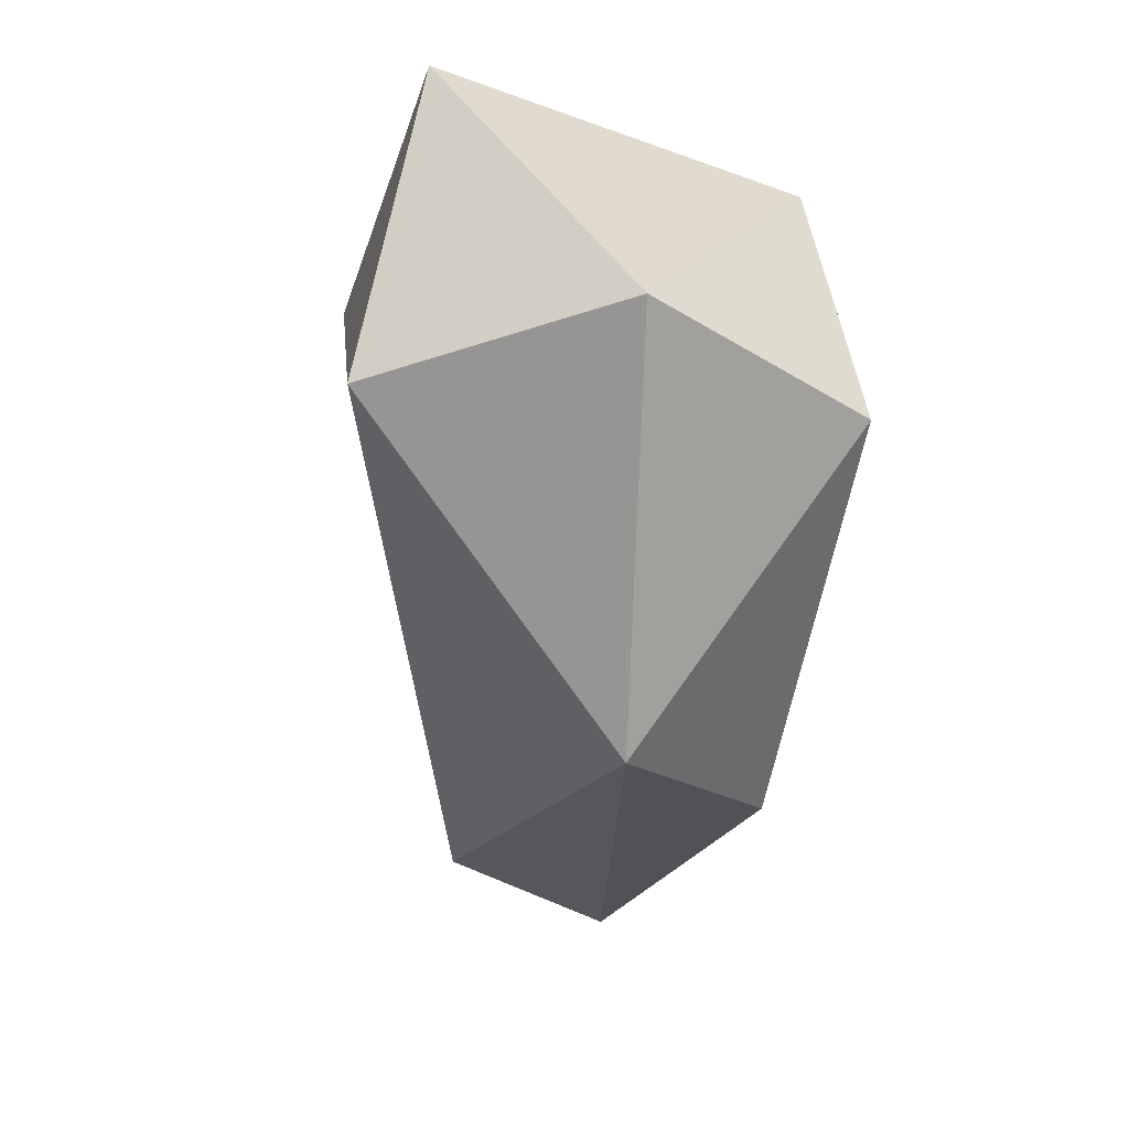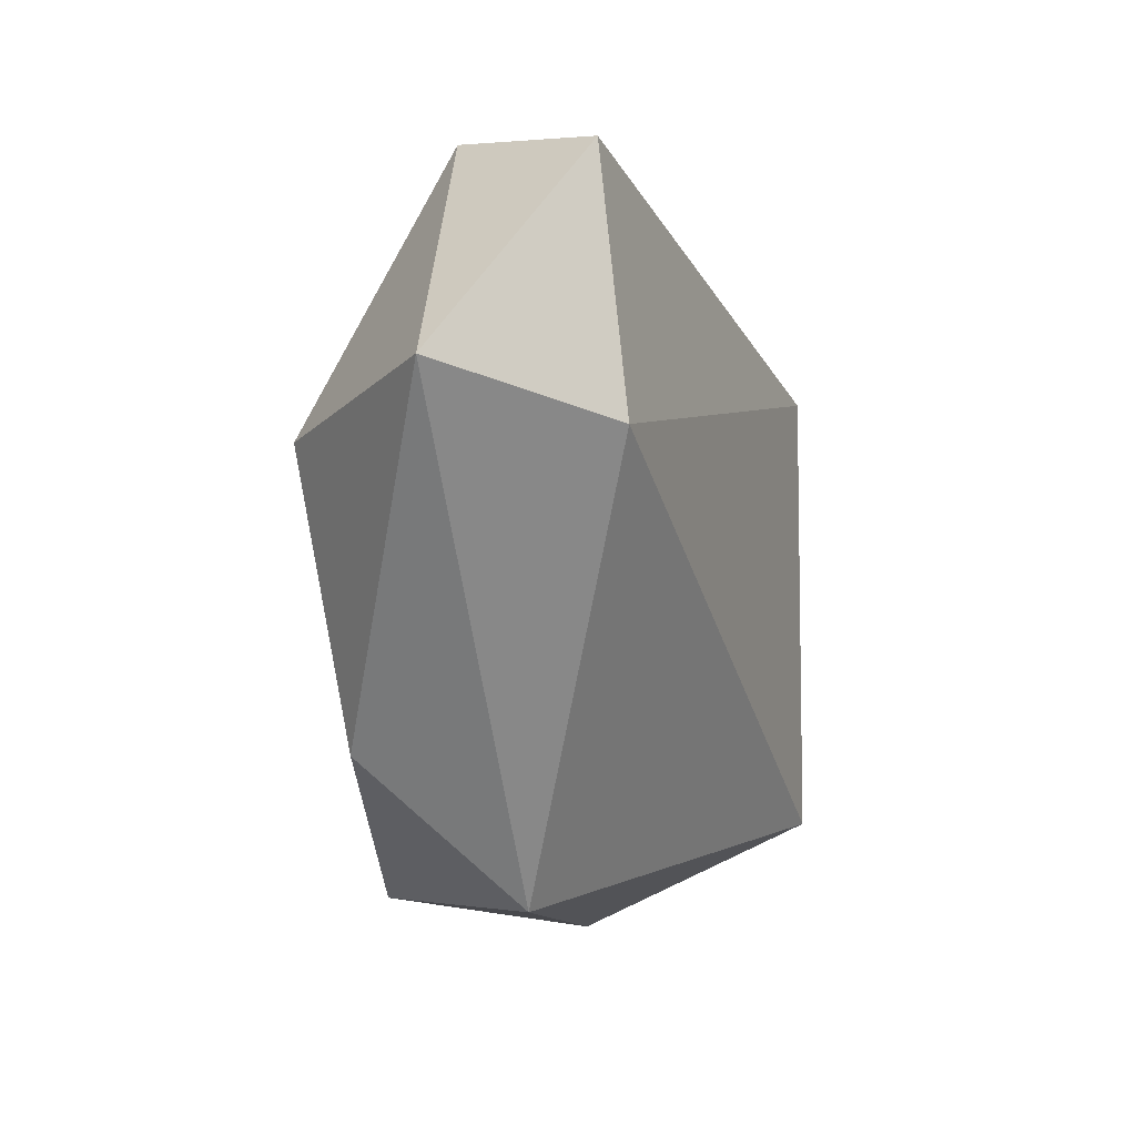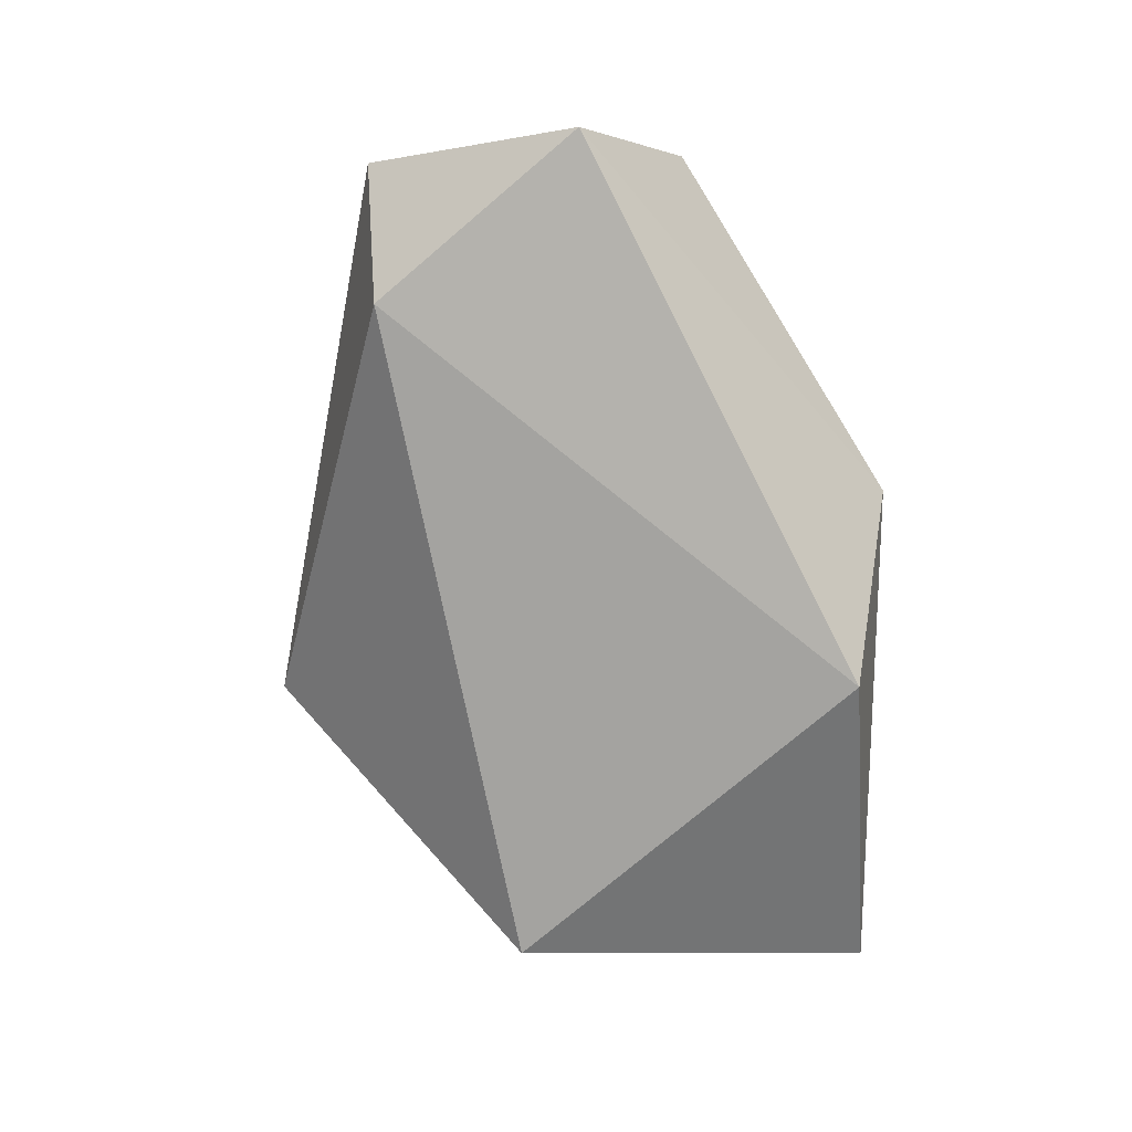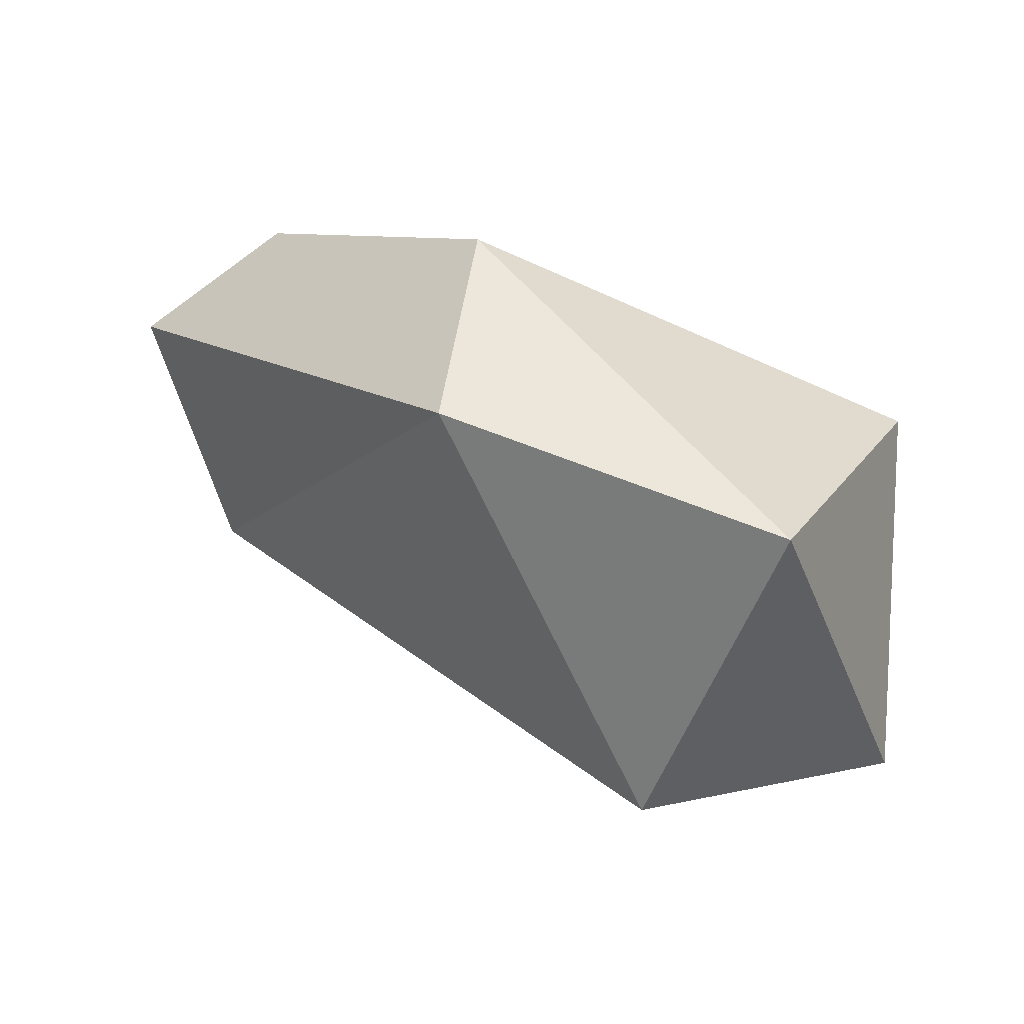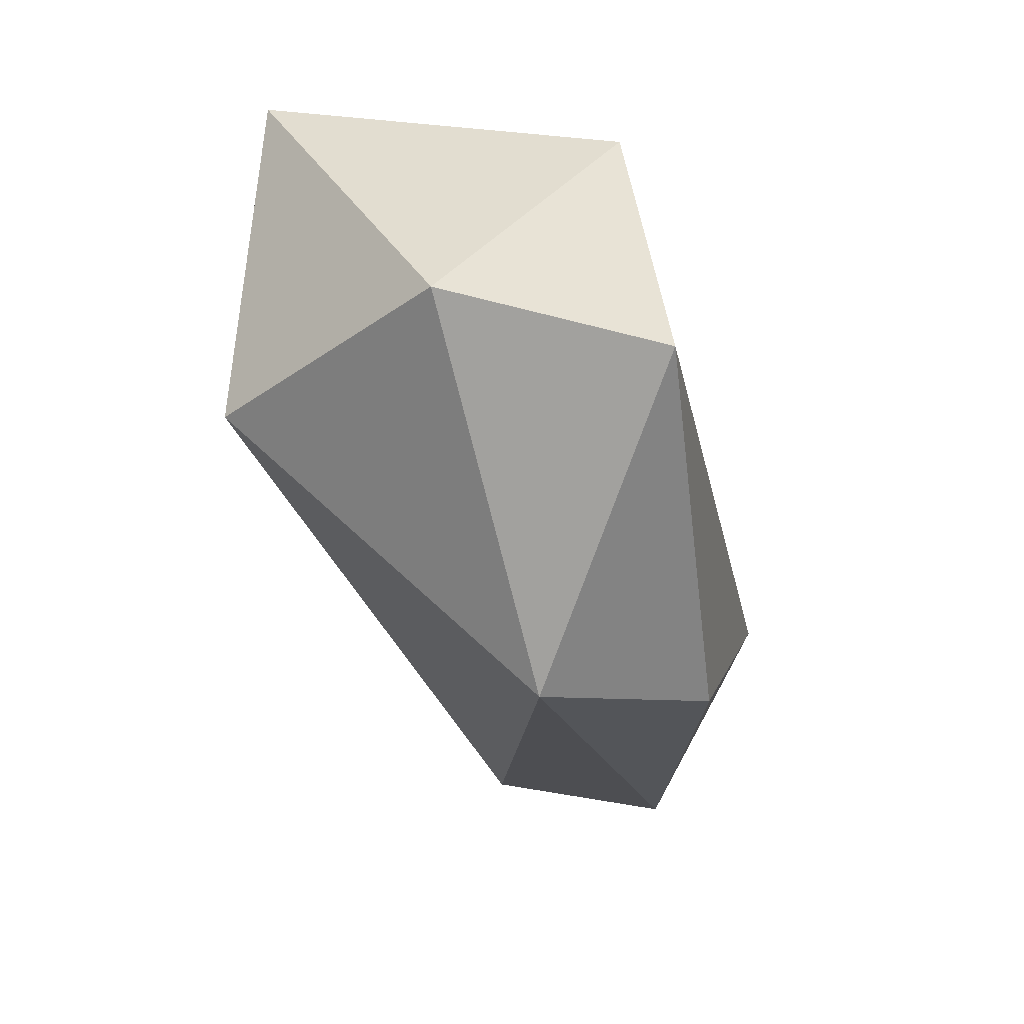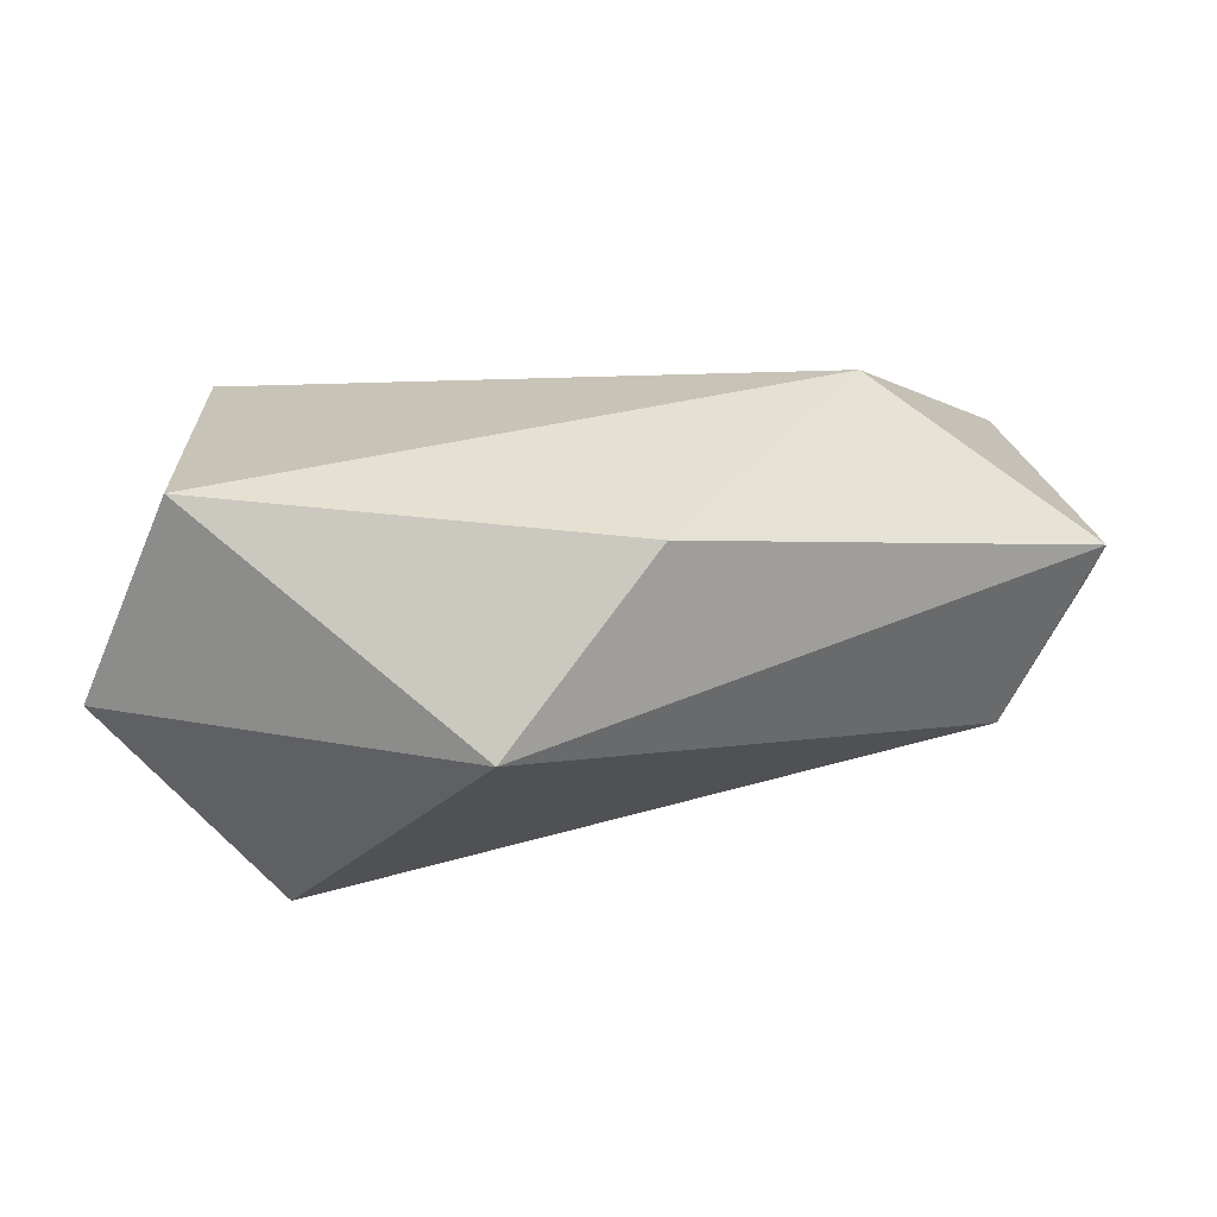
<metadata>
{"format":"obj","ext":"obj","renderer":"f3d","projection":"perspective","resolution":1024,"background":"white","views":[{"elev":-46.1,"azim":-94.0,"up":"+Y"},{"elev":-36.7,"azim":97.1,"up":"+Y"},{"elev":-68.4,"azim":103.2,"up":"+Z"},{"elev":32.3,"azim":-143.0,"up":"+Y"},{"elev":-43.6,"azim":-76.4,"up":"+Y"},{"elev":-61.3,"azim":6.2,"up":"+Y"}]}
</metadata>
<code>
o HR_FOOT_constraints_in_FRleg_reduced_HR_FOOT_constraints_in_FRleg
v -0.05017 -0.02232 0.1818
v -0.549 0.1144 0.1617
v 0.06324 0.1658 0.04234
v 0.1151 -0.09168 0.05565
v -0.5422 -0.1443 0.1947
v 0.02988 -0.09807 -0.08222
v -0.238 0.2715 -0.03025
v -0.613 0.1701 -0.1338
v -0.3312 0.2131 -0.2013
v -0.5198 -0.1084 -0.1785
v -0.6357 -0.1347 0.02664
v -0.1965 -0.214 0.1565
v -0.3251 -0.2869 0.03651
v 0.128 0.09232 -0.07243
f 13 5 11
f 1 4 3
f 4 14 3
f 12 13 4
f 2 1 3
f 14 9 7
f 11 5 2
f 11 2 8
f 6 14 4
f 6 9 14
f 13 6 4
f 8 9 10
f 6 10 9
f 2 5 1
f 7 9 8
f 11 10 13
f 3 14 7
f 10 11 8
f 5 12 1
f 2 3 7
f 10 6 13
f 13 12 5
f 4 1 12
f 2 7 8

</code>
